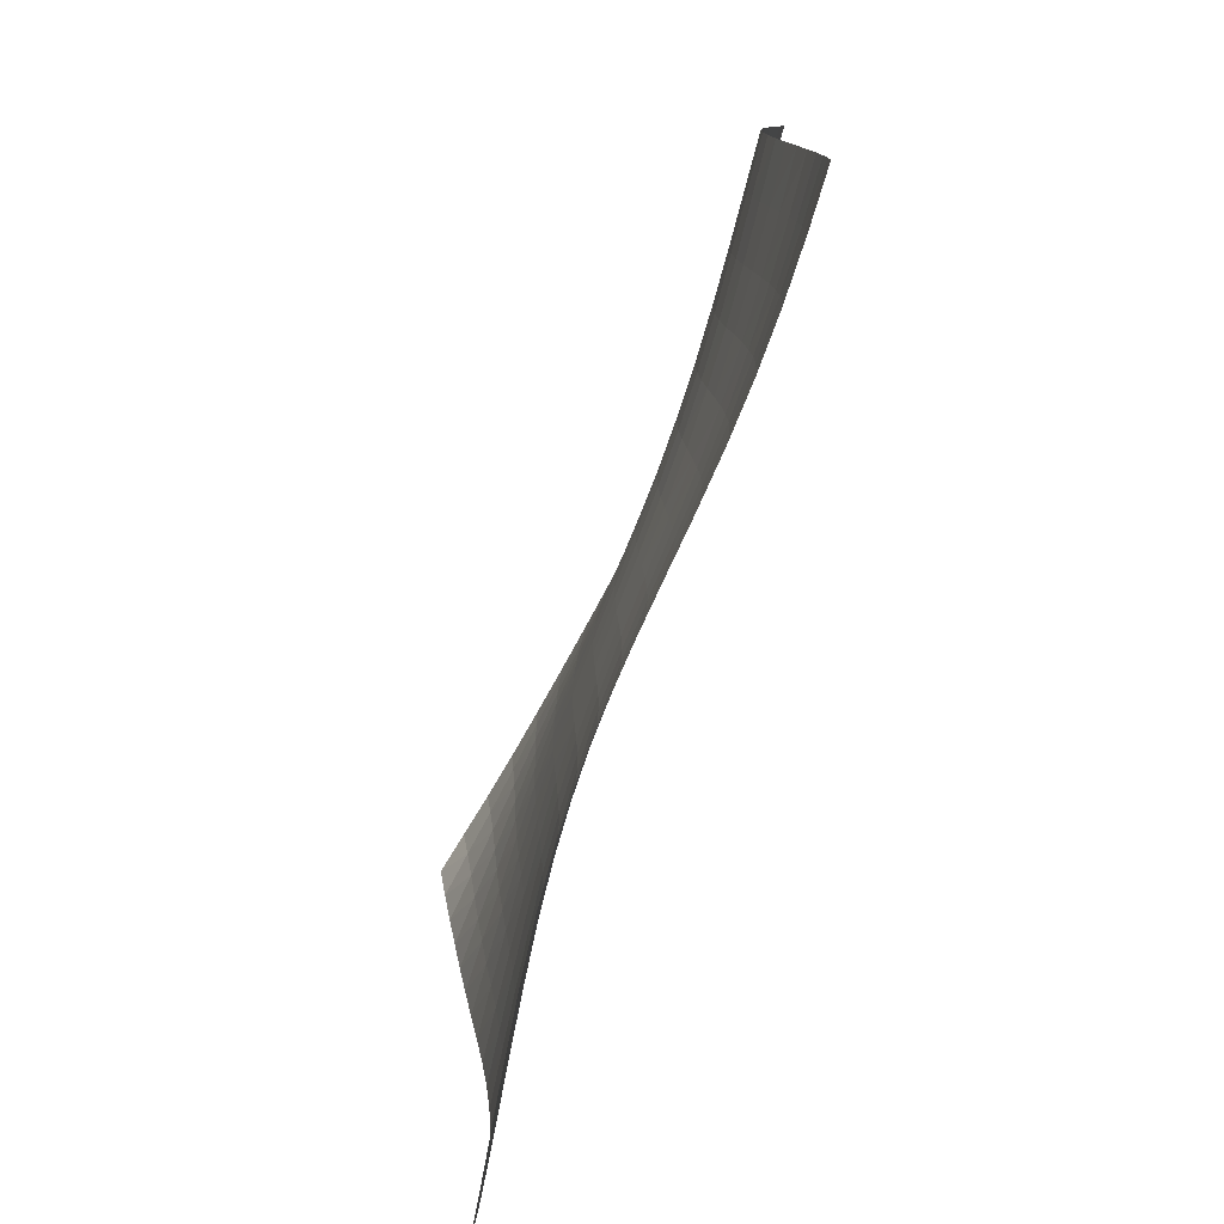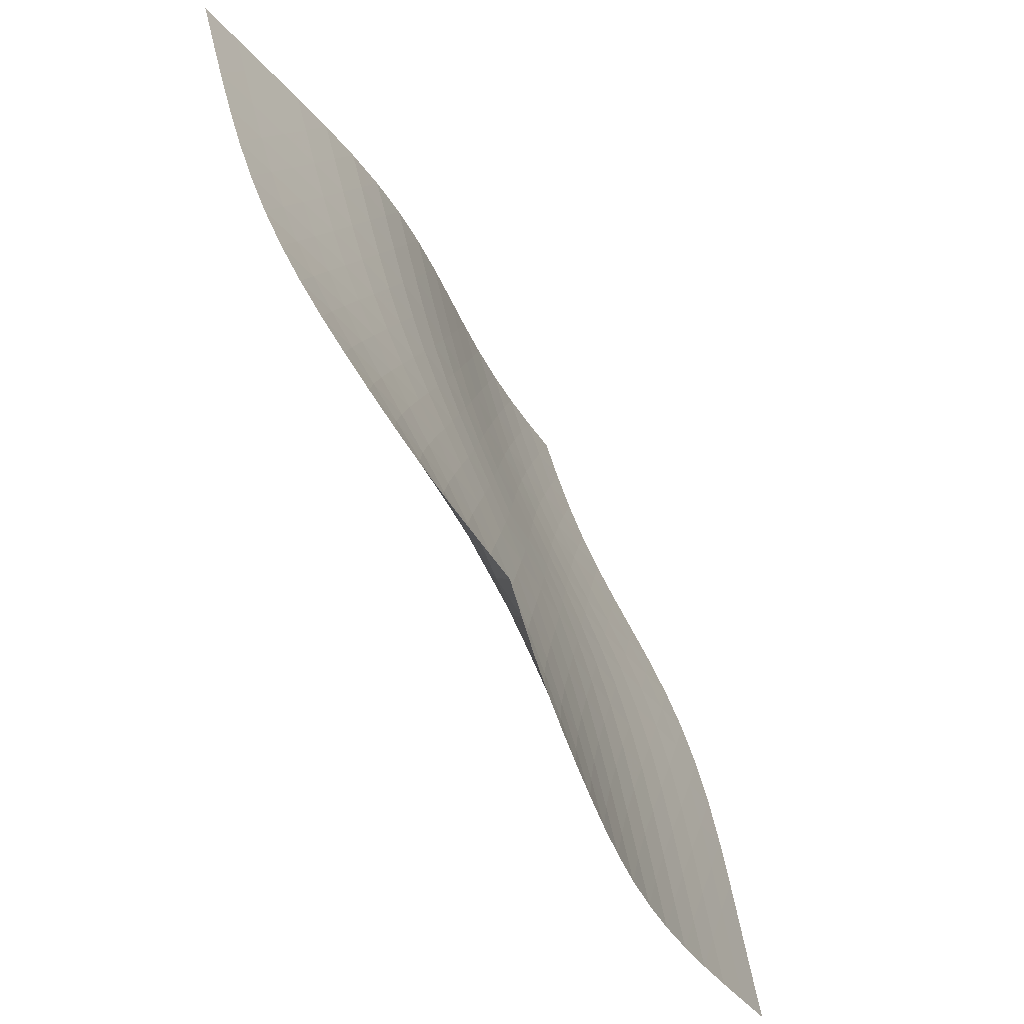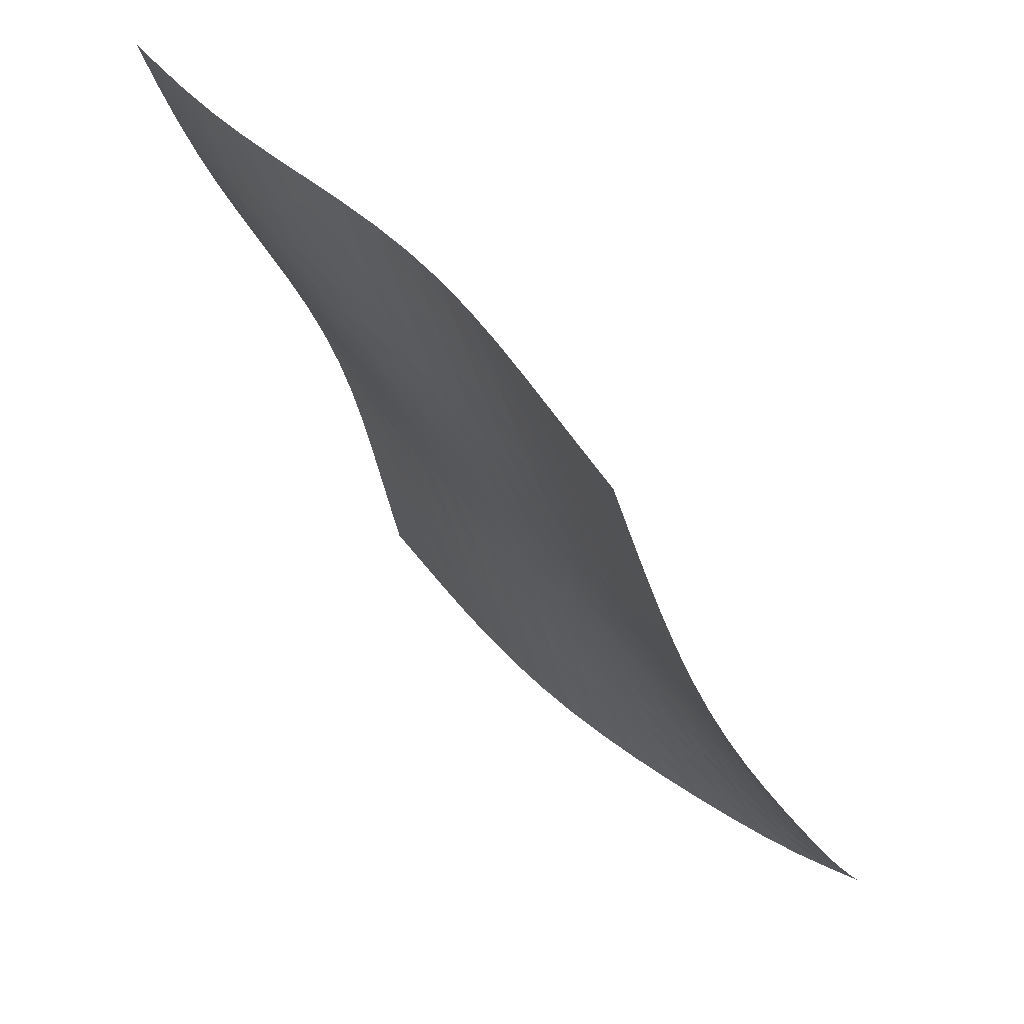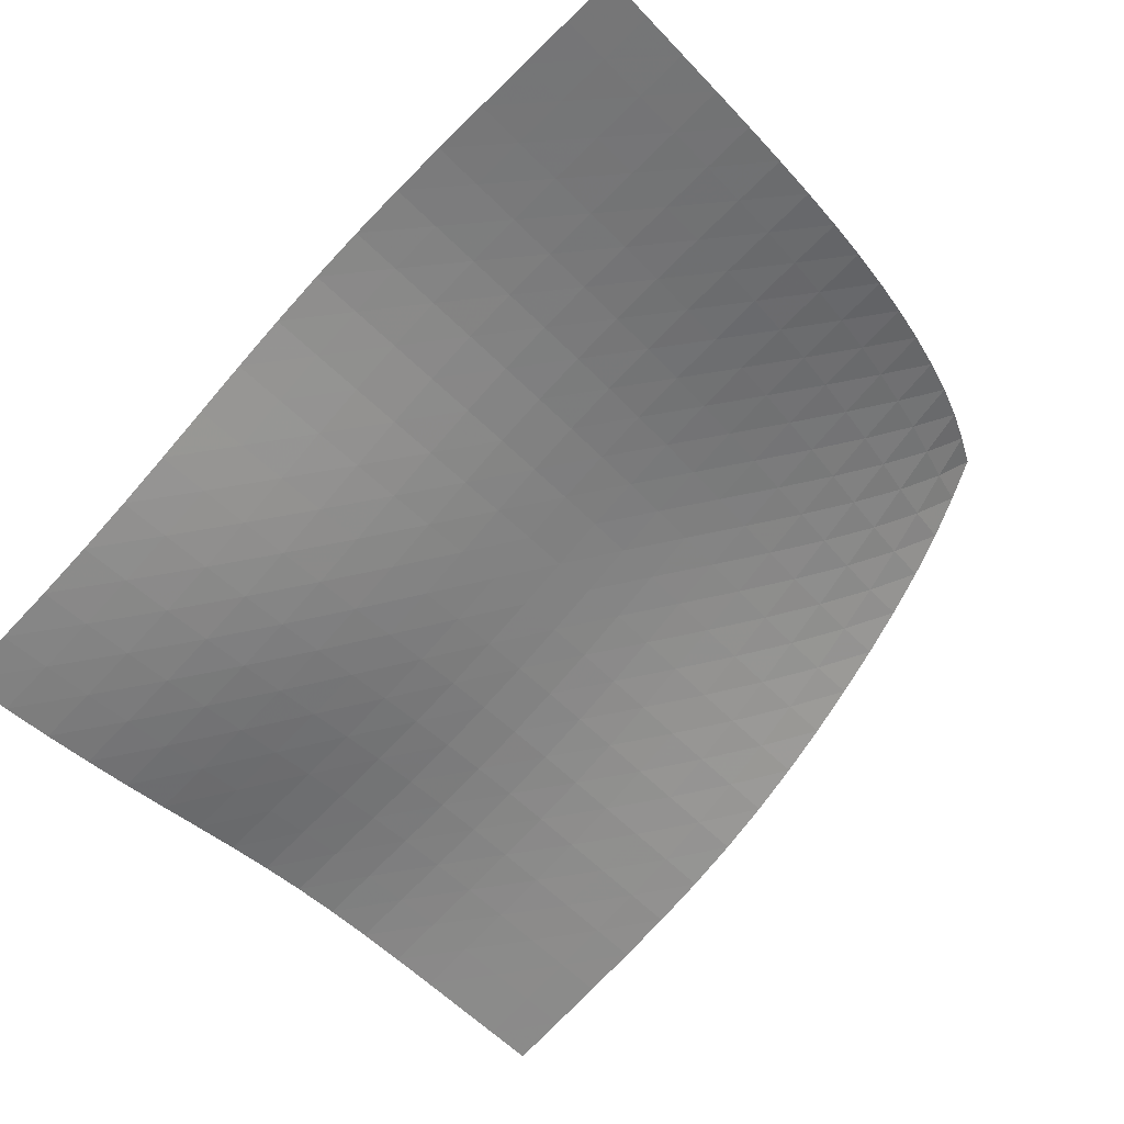
<metadata>
{"format":"obj","ext":"obj","renderer":"f3d","projection":"perspective","resolution":1024,"background":"white","views":[{"elev":7.7,"azim":-71.1,"up":"+Z"},{"elev":-30.5,"azim":132.8,"up":"+Z"},{"elev":43.7,"azim":74.8,"up":"+Z"},{"elev":-61.5,"azim":40.9,"up":"+Y"}]}
</metadata>
<code>
v -6.497 0.001939 6.497
v -4.846 -4.926 17.82
v -17.82 -4.926 4.846
v -17.11 -8.875 17.11
v -17.04 -4.696 4.861
v -16.25 -4.463 4.876
v -15.47 -4.221 4.893
v -14.69 -3.963 4.917
v -13.92 -3.683 4.95
v -13.16 -3.378 4.997
v -12.41 -3.048 5.061
v -11.67 -2.699 5.141
v -10.95 -2.337 5.241
v -10.25 -1.972 5.358
v -9.556 -1.611 5.495
v -8.883 -1.261 5.65
v -8.236 -0.9224 5.827
v -7.62 -0.5971 6.027
v -7.044 -0.2866 6.254
v -6.254 -0.2866 7.044
v -6.027 -0.5971 7.62
v -5.827 -0.9224 8.236
v -5.65 -1.261 8.883
v -5.495 -1.611 9.556
v -5.358 -1.972 10.25
v -5.241 -2.337 10.95
v -5.141 -2.699 11.67
v -5.061 -3.048 12.41
v -4.997 -3.378 13.16
v -4.95 -3.683 13.92
v -4.917 -3.963 14.69
v -4.893 -4.221 15.47
v -4.876 -4.463 16.25
v -4.861 -4.696 17.04
v -5.642 -5.079 17.79
v -6.438 -5.229 17.76
v -7.232 -5.379 17.73
v -8.022 -5.537 17.7
v -8.807 -5.715 17.67
v -9.583 -5.924 17.63
v -10.35 -6.171 17.58
v -11.1 -6.457 17.53
v -11.84 -6.774 17.47
v -12.57 -7.111 17.41
v -13.31 -7.452 17.34
v -14.05 -7.783 17.29
v -14.8 -8.093 17.23
v -15.56 -8.376 17.19
v -16.34 -8.635 17.15
v -17.15 -8.635 16.34
v -17.19 -8.376 15.56
v -17.23 -8.093 14.8
v -17.29 -7.783 14.05
v -17.34 -7.452 13.31
v -17.41 -7.111 12.57
v -17.47 -6.774 11.84
v -17.53 -6.457 11.1
v -17.58 -6.171 10.35
v -17.63 -5.924 9.583
v -17.67 -5.715 8.807
v -17.7 -5.537 8.022
v -17.73 -5.379 7.232
v -17.76 -5.229 6.438
v -17.79 -5.079 5.642
v -6.893 -0.6007 6.893
v -7.525 -0.9078 6.719
v -8.174 -1.217 6.552
v -8.843 -1.534 6.397
v -9.529 -1.861 6.258
v -10.23 -2.2 6.133
v -10.94 -2.546 6.023
v -11.66 -2.892 5.929
v -12.39 -3.23 5.851
v -13.14 -3.55 5.79
v -13.9 -3.849 5.744
v -14.67 -4.124 5.711
v -15.44 -4.378 5.688
v -16.23 -4.618 5.671
v -17.01 -4.85 5.657
v -6.719 -0.9078 7.525
v -7.4 -1.21 7.4
v -8.086 -1.506 7.268
v -8.781 -1.805 7.139
v -9.484 -2.112 7.017
v -10.19 -2.43 6.905
v -10.91 -2.758 6.804
v -11.64 -3.089 6.716
v -12.37 -3.413 6.642
v -13.12 -3.724 6.583
v -13.87 -4.015 6.539
v -14.64 -4.284 6.507
v -15.42 -4.534 6.484
v -16.2 -4.771 6.467
v -16.98 -5 6.452
v -6.552 -1.217 8.174
v -7.268 -1.506 8.086
v -7.984 -1.788 7.984
v -8.703 -2.07 7.879
v -9.425 -2.359 7.775
v -10.15 -2.66 7.676
v -10.88 -2.971 7.584
v -11.61 -3.288 7.502
v -12.34 -3.6 7.433
v -13.09 -3.902 7.376
v -13.85 -4.185 7.333
v -14.62 -4.448 7.301
v -15.39 -4.693 7.278
v -16.17 -4.925 7.261
v -16.95 -5.152 7.247
v -6.397 -1.534 8.843
v -7.139 -1.805 8.781
v -7.879 -2.07 8.703
v -8.618 -2.335 8.618
v -9.357 -2.608 8.531
v -10.09 -2.893 8.444
v -10.83 -3.19 8.362
v -11.57 -3.494 8.286
v -12.31 -3.797 8.22
v -13.06 -4.091 8.166
v -13.82 -4.367 8.123
v -14.58 -4.624 8.092
v -15.36 -4.864 8.07
v -16.14 -5.091 8.053
v -16.92 -5.313 8.038
v -6.258 -1.861 9.529
v -7.017 -2.112 9.484
v -7.775 -2.359 9.425
v -8.531 -2.608 9.357
v -9.284 -2.865 9.284
v -10.03 -3.137 9.208
v -10.78 -3.422 9.134
v -11.52 -3.716 9.065
v -12.27 -4.012 9.002
v -13.02 -4.299 8.95
v -13.78 -4.571 8.909
v -14.55 -4.823 8.878
v -15.32 -5.057 8.855
v -16.1 -5.279 8.838
v -16.89 -5.496 8.823
v -6.133 -2.2 10.23
v -6.905 -2.43 10.19
v -7.676 -2.66 10.15
v -8.444 -2.893 10.09
v -9.208 -3.137 10.03
v -9.967 -3.396 9.967
v -10.72 -3.672 9.901
v -11.47 -3.959 9.836
v -12.22 -4.25 9.777
v -12.97 -4.534 9.726
v -13.73 -4.803 9.685
v -14.5 -5.052 9.654
v -15.28 -5.283 9.631
v -16.06 -5.5 9.614
v -16.85 -5.711 9.599
v -6.023 -2.546 10.94
v -6.804 -2.758 10.91
v -7.584 -2.971 10.88
v -8.362 -3.19 10.83
v -9.134 -3.422 10.78
v -9.901 -3.672 10.72
v -10.66 -3.941 10.66
v -11.41 -4.224 10.6
v -12.17 -4.512 10.54
v -12.92 -4.796 10.49
v -13.68 -5.065 10.45
v -14.45 -5.315 10.42
v -15.23 -5.544 10.4
v -16.01 -5.758 10.38
v -16.8 -5.964 10.36
v -5.929 -2.892 11.66
v -6.716 -3.089 11.64
v -7.502 -3.288 11.61
v -8.286 -3.494 11.57
v -9.065 -3.716 11.52
v -9.836 -3.959 11.47
v -10.6 -4.224 11.41
v -11.36 -4.506 11.36
v -12.11 -4.795 11.3
v -12.87 -5.081 11.25
v -13.63 -5.354 11.21
v -14.4 -5.606 11.17
v -15.17 -5.838 11.15
v -15.96 -6.051 11.13
v -16.74 -6.255 11.12
v -5.851 -3.23 12.39
v -6.642 -3.413 12.37
v -7.433 -3.6 12.34
v -8.22 -3.797 12.31
v -9.002 -4.012 12.27
v -9.777 -4.25 12.22
v -10.54 -4.512 12.17
v -11.3 -4.795 12.11
v -12.05 -5.088 12.05
v -12.81 -5.38 12
v -13.57 -5.659 11.96
v -14.34 -5.918 11.92
v -15.11 -6.154 11.89
v -15.9 -6.371 11.87
v -16.68 -6.574 11.86
v -5.79 -3.55 13.14
v -6.583 -3.724 13.12
v -7.376 -3.902 13.09
v -8.166 -4.091 13.06
v -8.95 -4.299 13.02
v -9.726 -4.534 12.97
v -10.49 -4.796 12.92
v -11.25 -5.081 12.87
v -12 -5.38 12.81
v -12.76 -5.679 12.76
v -13.51 -5.968 12.71
v -14.28 -6.236 12.67
v -15.05 -6.481 12.64
v -15.83 -6.703 12.61
v -16.62 -6.911 12.59
v -5.744 -3.849 13.9
v -6.539 -4.015 13.87
v -7.333 -4.185 13.85
v -8.123 -4.367 13.82
v -8.909 -4.571 13.78
v -9.685 -4.803 13.73
v -10.45 -5.065 13.68
v -11.21 -5.354 13.63
v -11.96 -5.659 13.57
v -12.71 -5.968 13.51
v -13.46 -6.267 13.46
v -14.22 -6.547 13.42
v -15 -6.802 13.38
v -15.77 -7.034 13.35
v -16.56 -7.248 13.33
v -5.711 -4.124 14.67
v -6.507 -4.284 14.64
v -7.301 -4.448 14.62
v -8.092 -4.624 14.58
v -8.878 -4.823 14.55
v -9.654 -5.052 14.5
v -10.42 -5.315 14.45
v -11.17 -5.606 14.4
v -11.92 -5.918 14.34
v -12.67 -6.236 14.28
v -13.42 -6.547 14.22
v -14.18 -6.839 14.18
v -14.94 -7.106 14.14
v -15.72 -7.349 14.1
v -16.5 -7.572 14.07
v -5.688 -4.378 15.44
v -6.484 -4.534 15.42
v -7.278 -4.693 15.39
v -8.07 -4.864 15.36
v -8.855 -5.057 15.32
v -9.631 -5.283 15.28
v -10.4 -5.544 15.23
v -11.15 -5.838 15.17
v -11.89 -6.154 15.11
v -12.64 -6.481 15.05
v -13.38 -6.802 15
v -14.14 -7.106 14.94
v -14.9 -7.386 14.9
v -15.67 -7.64 14.86
v -16.45 -7.873 14.83
v -5.671 -4.618 16.23
v -6.467 -4.771 16.2
v -7.261 -4.925 16.17
v -8.053 -5.091 16.14
v -8.838 -5.279 16.1
v -9.614 -5.5 16.06
v -10.38 -5.758 16.01
v -11.13 -6.051 15.96
v -11.87 -6.371 15.9
v -12.61 -6.703 15.83
v -13.35 -7.034 15.77
v -14.1 -7.349 15.72
v -14.86 -7.64 15.67
v -15.63 -7.905 15.63
v -16.41 -8.148 15.6
v -5.657 -4.85 17.01
v -6.452 -5 16.98
v -7.247 -5.152 16.95
v -8.038 -5.313 16.92
v -8.823 -5.496 16.89
v -9.599 -5.711 16.85
v -10.36 -5.964 16.8
v -11.12 -6.255 16.74
v -11.86 -6.574 16.68
v -12.59 -6.911 16.62
v -13.33 -7.248 16.56
v -14.07 -7.572 16.5
v -14.83 -7.873 16.45
v -15.6 -8.148 16.41
v -16.37 -8.399 16.37
f 289 49 4
f 289 4 50
f 5 79 64
f 5 64 3
f 79 94 63
f 79 63 64
f 94 109 62
f 94 62 63
f 109 124 61
f 109 61 62
f 124 139 60
f 124 60 61
f 139 154 59
f 139 59 60
f 154 169 58
f 154 58 59
f 169 184 57
f 169 57 58
f 184 199 56
f 184 56 57
f 199 214 55
f 199 55 56
f 214 229 54
f 214 54 55
f 229 244 53
f 229 53 54
f 244 259 52
f 244 52 53
f 259 274 51
f 259 51 52
f 274 289 50
f 274 50 51
f 1 20 65
f 1 65 19
f 19 65 66
f 19 66 18
f 18 66 67
f 18 67 17
f 17 67 68
f 17 68 16
f 16 68 69
f 16 69 15
f 15 69 70
f 15 70 14
f 14 70 71
f 14 71 13
f 13 71 72
f 13 72 12
f 12 72 73
f 12 73 11
f 11 73 74
f 11 74 10
f 10 74 75
f 10 75 9
f 9 75 76
f 9 76 8
f 8 76 77
f 8 77 7
f 7 77 78
f 7 78 6
f 6 78 79
f 6 79 5
f 20 21 80
f 20 80 65
f 65 80 81
f 65 81 66
f 66 81 82
f 66 82 67
f 67 82 83
f 67 83 68
f 68 83 84
f 68 84 69
f 69 84 85
f 69 85 70
f 70 85 86
f 70 86 71
f 71 86 87
f 71 87 72
f 72 87 88
f 72 88 73
f 73 88 89
f 73 89 74
f 74 89 90
f 74 90 75
f 75 90 91
f 75 91 76
f 76 91 92
f 76 92 77
f 77 92 93
f 77 93 78
f 78 93 94
f 78 94 79
f 21 22 95
f 21 95 80
f 80 95 96
f 80 96 81
f 81 96 97
f 81 97 82
f 82 97 98
f 82 98 83
f 83 98 99
f 83 99 84
f 84 99 100
f 84 100 85
f 85 100 101
f 85 101 86
f 86 101 102
f 86 102 87
f 87 102 103
f 87 103 88
f 88 103 104
f 88 104 89
f 89 104 105
f 89 105 90
f 90 105 106
f 90 106 91
f 91 106 107
f 91 107 92
f 92 107 108
f 92 108 93
f 93 108 109
f 93 109 94
f 22 23 110
f 22 110 95
f 95 110 111
f 95 111 96
f 96 111 112
f 96 112 97
f 97 112 113
f 97 113 98
f 98 113 114
f 98 114 99
f 99 114 115
f 99 115 100
f 100 115 116
f 100 116 101
f 101 116 117
f 101 117 102
f 102 117 118
f 102 118 103
f 103 118 119
f 103 119 104
f 104 119 120
f 104 120 105
f 105 120 121
f 105 121 106
f 106 121 122
f 106 122 107
f 107 122 123
f 107 123 108
f 108 123 124
f 108 124 109
f 23 24 125
f 23 125 110
f 110 125 126
f 110 126 111
f 111 126 127
f 111 127 112
f 112 127 128
f 112 128 113
f 113 128 129
f 113 129 114
f 114 129 130
f 114 130 115
f 115 130 131
f 115 131 116
f 116 131 132
f 116 132 117
f 117 132 133
f 117 133 118
f 118 133 134
f 118 134 119
f 119 134 135
f 119 135 120
f 120 135 136
f 120 136 121
f 121 136 137
f 121 137 122
f 122 137 138
f 122 138 123
f 123 138 139
f 123 139 124
f 24 25 140
f 24 140 125
f 125 140 141
f 125 141 126
f 126 141 142
f 126 142 127
f 127 142 143
f 127 143 128
f 128 143 144
f 128 144 129
f 129 144 145
f 129 145 130
f 130 145 146
f 130 146 131
f 131 146 147
f 131 147 132
f 132 147 148
f 132 148 133
f 133 148 149
f 133 149 134
f 134 149 150
f 134 150 135
f 135 150 151
f 135 151 136
f 136 151 152
f 136 152 137
f 137 152 153
f 137 153 138
f 138 153 154
f 138 154 139
f 25 26 155
f 25 155 140
f 140 155 156
f 140 156 141
f 141 156 157
f 141 157 142
f 142 157 158
f 142 158 143
f 143 158 159
f 143 159 144
f 144 159 160
f 144 160 145
f 145 160 161
f 145 161 146
f 146 161 162
f 146 162 147
f 147 162 163
f 147 163 148
f 148 163 164
f 148 164 149
f 149 164 165
f 149 165 150
f 150 165 166
f 150 166 151
f 151 166 167
f 151 167 152
f 152 167 168
f 152 168 153
f 153 168 169
f 153 169 154
f 26 27 170
f 26 170 155
f 155 170 171
f 155 171 156
f 156 171 172
f 156 172 157
f 157 172 173
f 157 173 158
f 158 173 174
f 158 174 159
f 159 174 175
f 159 175 160
f 160 175 176
f 160 176 161
f 161 176 177
f 161 177 162
f 162 177 178
f 162 178 163
f 163 178 179
f 163 179 164
f 164 179 180
f 164 180 165
f 165 180 181
f 165 181 166
f 166 181 182
f 166 182 167
f 167 182 183
f 167 183 168
f 168 183 184
f 168 184 169
f 27 28 185
f 27 185 170
f 170 185 186
f 170 186 171
f 171 186 187
f 171 187 172
f 172 187 188
f 172 188 173
f 173 188 189
f 173 189 174
f 174 189 190
f 174 190 175
f 175 190 191
f 175 191 176
f 176 191 192
f 176 192 177
f 177 192 193
f 177 193 178
f 178 193 194
f 178 194 179
f 179 194 195
f 179 195 180
f 180 195 196
f 180 196 181
f 181 196 197
f 181 197 182
f 182 197 198
f 182 198 183
f 183 198 199
f 183 199 184
f 28 29 200
f 28 200 185
f 185 200 201
f 185 201 186
f 186 201 202
f 186 202 187
f 187 202 203
f 187 203 188
f 188 203 204
f 188 204 189
f 189 204 205
f 189 205 190
f 190 205 206
f 190 206 191
f 191 206 207
f 191 207 192
f 192 207 208
f 192 208 193
f 193 208 209
f 193 209 194
f 194 209 210
f 194 210 195
f 195 210 211
f 195 211 196
f 196 211 212
f 196 212 197
f 197 212 213
f 197 213 198
f 198 213 214
f 198 214 199
f 29 30 215
f 29 215 200
f 200 215 216
f 200 216 201
f 201 216 217
f 201 217 202
f 202 217 218
f 202 218 203
f 203 218 219
f 203 219 204
f 204 219 220
f 204 220 205
f 205 220 221
f 205 221 206
f 206 221 222
f 206 222 207
f 207 222 223
f 207 223 208
f 208 223 224
f 208 224 209
f 209 224 225
f 209 225 210
f 210 225 226
f 210 226 211
f 211 226 227
f 211 227 212
f 212 227 228
f 212 228 213
f 213 228 229
f 213 229 214
f 30 31 230
f 30 230 215
f 215 230 231
f 215 231 216
f 216 231 232
f 216 232 217
f 217 232 233
f 217 233 218
f 218 233 234
f 218 234 219
f 219 234 235
f 219 235 220
f 220 235 236
f 220 236 221
f 221 236 237
f 221 237 222
f 222 237 238
f 222 238 223
f 223 238 239
f 223 239 224
f 224 239 240
f 224 240 225
f 225 240 241
f 225 241 226
f 226 241 242
f 226 242 227
f 227 242 243
f 227 243 228
f 228 243 244
f 228 244 229
f 31 32 245
f 31 245 230
f 230 245 246
f 230 246 231
f 231 246 247
f 231 247 232
f 232 247 248
f 232 248 233
f 233 248 249
f 233 249 234
f 234 249 250
f 234 250 235
f 235 250 251
f 235 251 236
f 236 251 252
f 236 252 237
f 237 252 253
f 237 253 238
f 238 253 254
f 238 254 239
f 239 254 255
f 239 255 240
f 240 255 256
f 240 256 241
f 241 256 257
f 241 257 242
f 242 257 258
f 242 258 243
f 243 258 259
f 243 259 244
f 32 33 260
f 32 260 245
f 245 260 261
f 245 261 246
f 246 261 262
f 246 262 247
f 247 262 263
f 247 263 248
f 248 263 264
f 248 264 249
f 249 264 265
f 249 265 250
f 250 265 266
f 250 266 251
f 251 266 267
f 251 267 252
f 252 267 268
f 252 268 253
f 253 268 269
f 253 269 254
f 254 269 270
f 254 270 255
f 255 270 271
f 255 271 256
f 256 271 272
f 256 272 257
f 257 272 273
f 257 273 258
f 258 273 274
f 258 274 259
f 33 34 275
f 33 275 260
f 260 275 276
f 260 276 261
f 261 276 277
f 261 277 262
f 262 277 278
f 262 278 263
f 263 278 279
f 263 279 264
f 264 279 280
f 264 280 265
f 265 280 281
f 265 281 266
f 266 281 282
f 266 282 267
f 267 282 283
f 267 283 268
f 268 283 284
f 268 284 269
f 269 284 285
f 269 285 270
f 270 285 286
f 270 286 271
f 271 286 287
f 271 287 272
f 272 287 288
f 272 288 273
f 273 288 289
f 273 289 274
f 34 2 35
f 34 35 275
f 275 35 36
f 275 36 276
f 276 36 37
f 276 37 277
f 277 37 38
f 277 38 278
f 278 38 39
f 278 39 279
f 279 39 40
f 279 40 280
f 280 40 41
f 280 41 281
f 281 41 42
f 281 42 282
f 282 42 43
f 282 43 283
f 283 43 44
f 283 44 284
f 284 44 45
f 284 45 285
f 285 45 46
f 285 46 286
f 286 46 47
f 286 47 287
f 287 47 48
f 287 48 288
f 288 48 49
f 288 49 289

</code>
